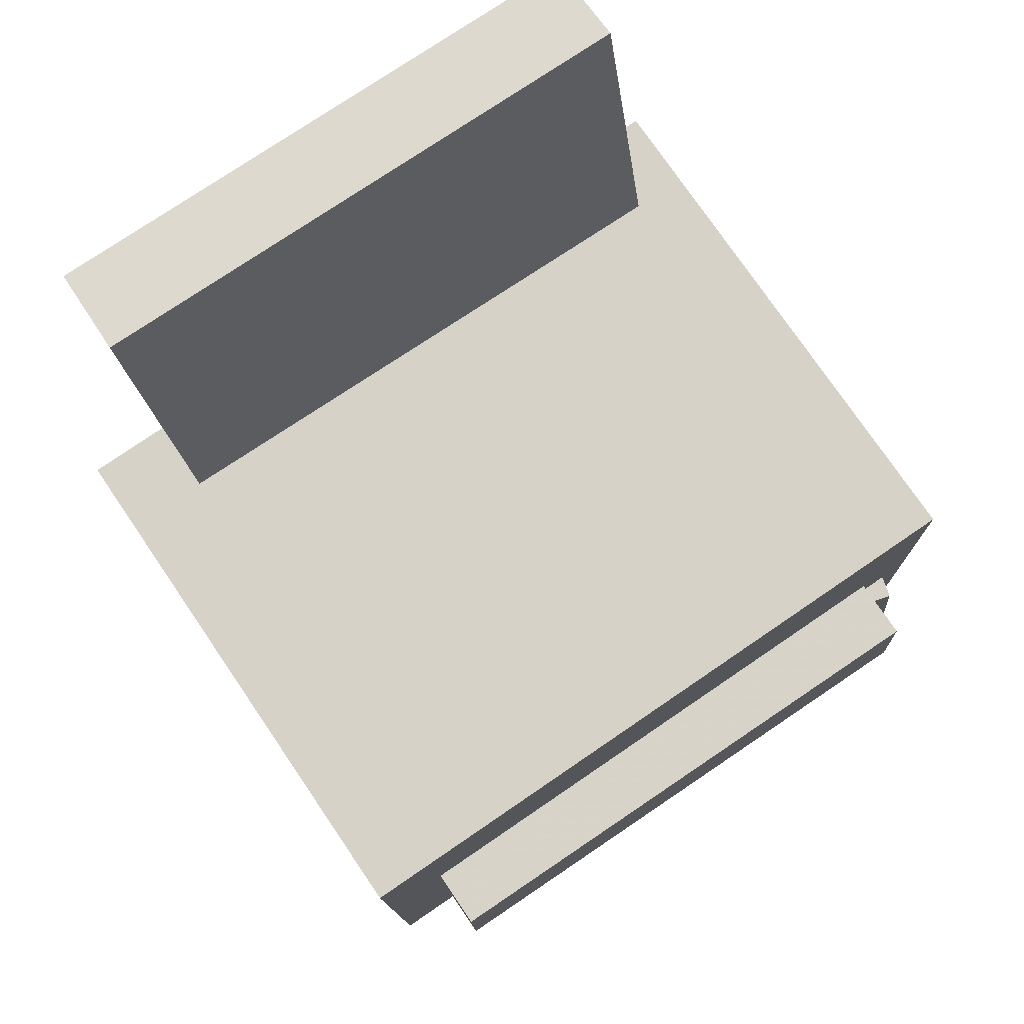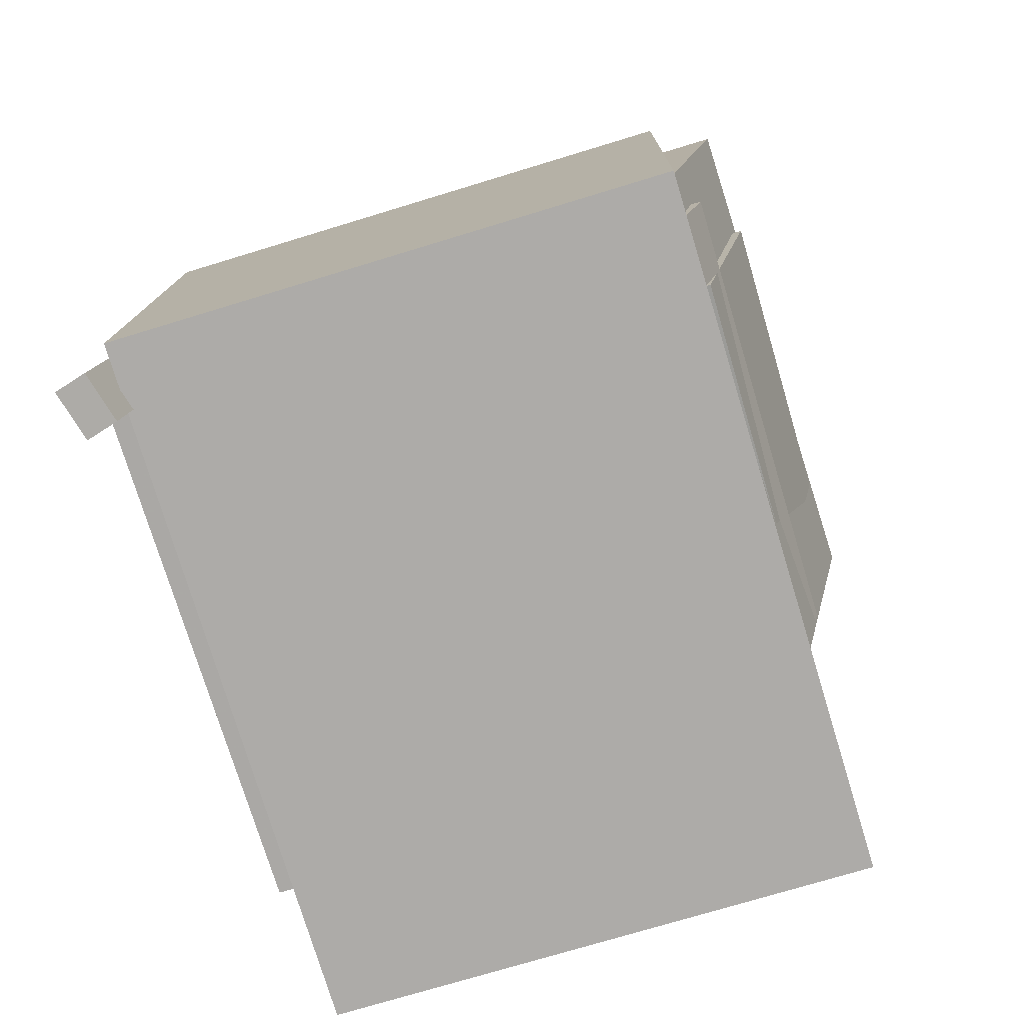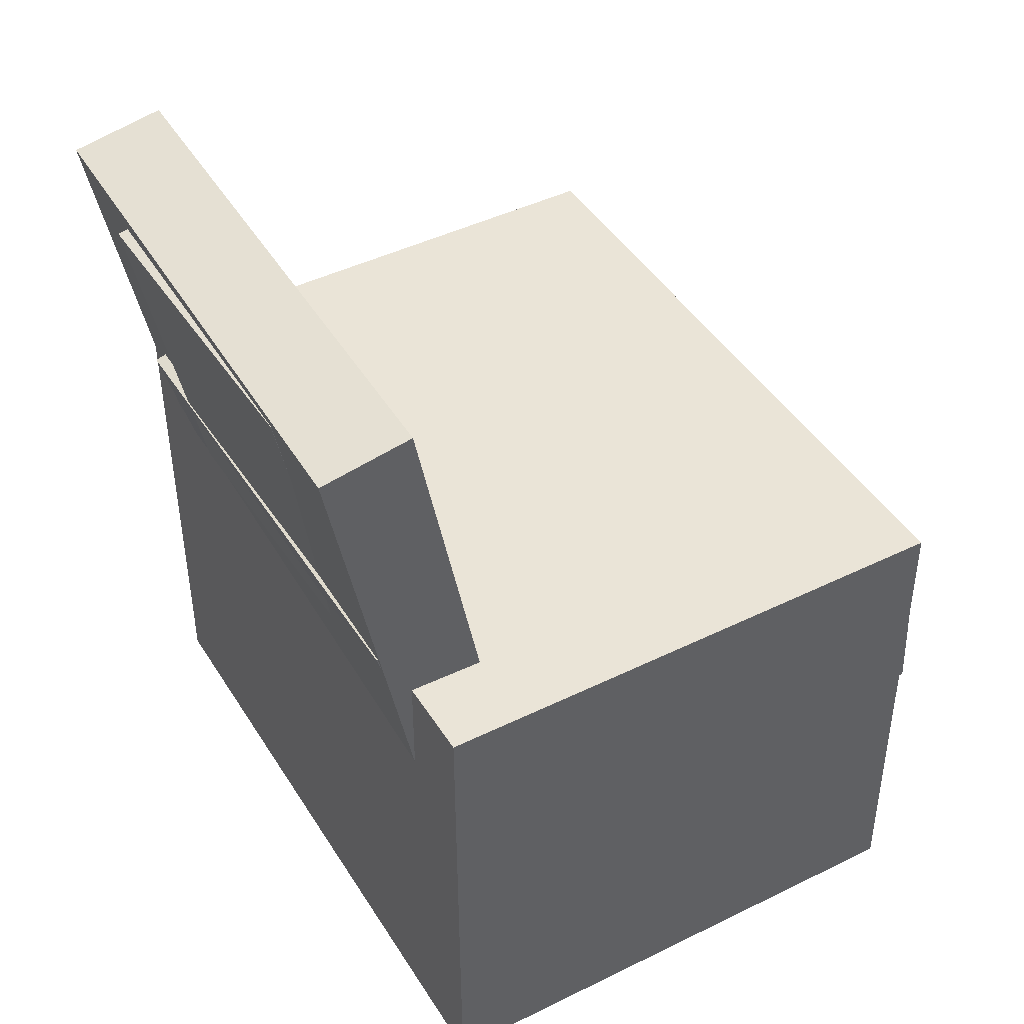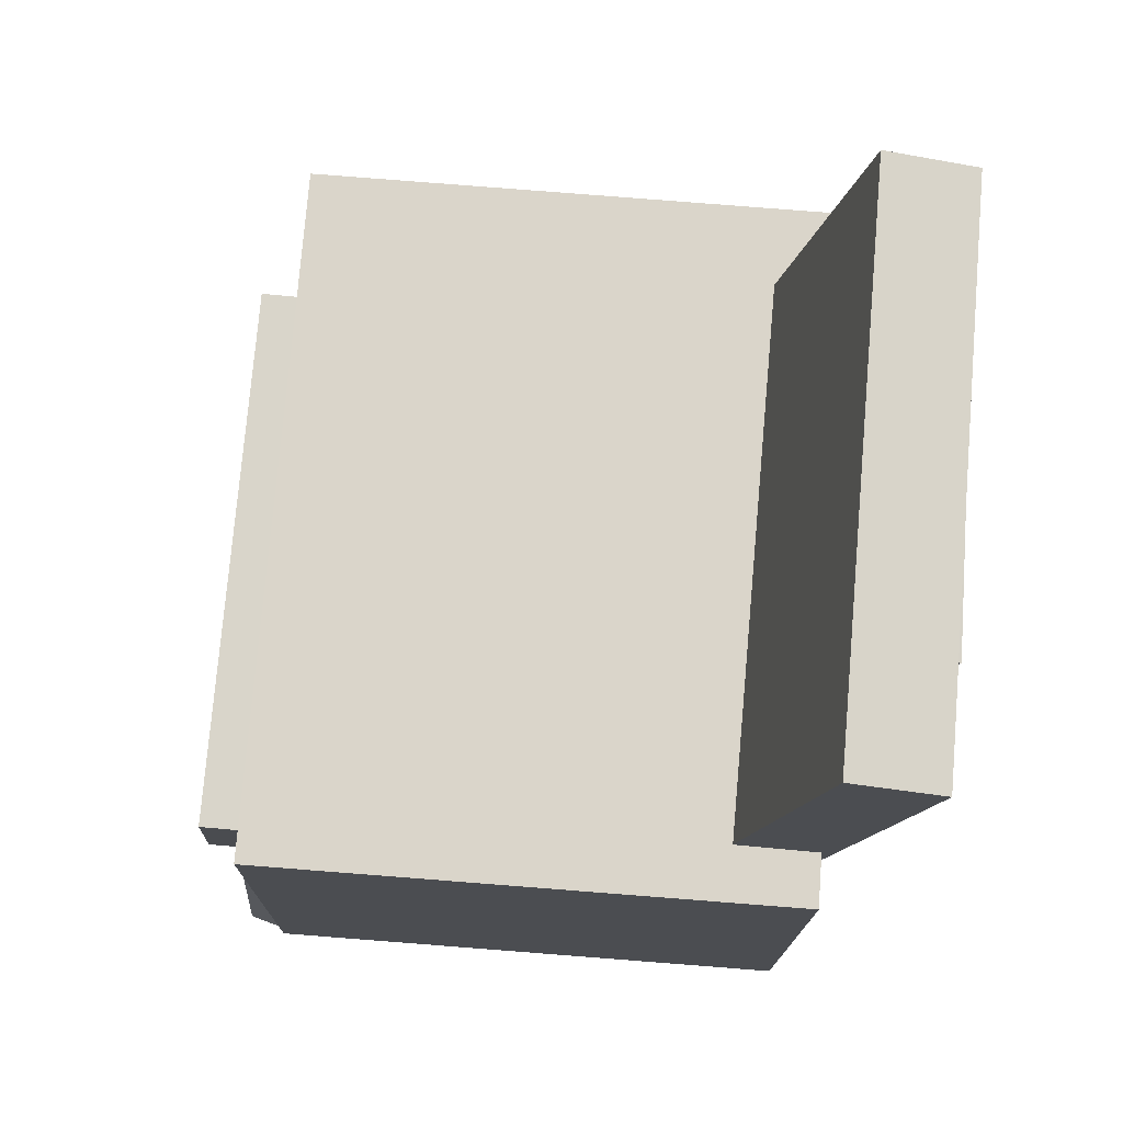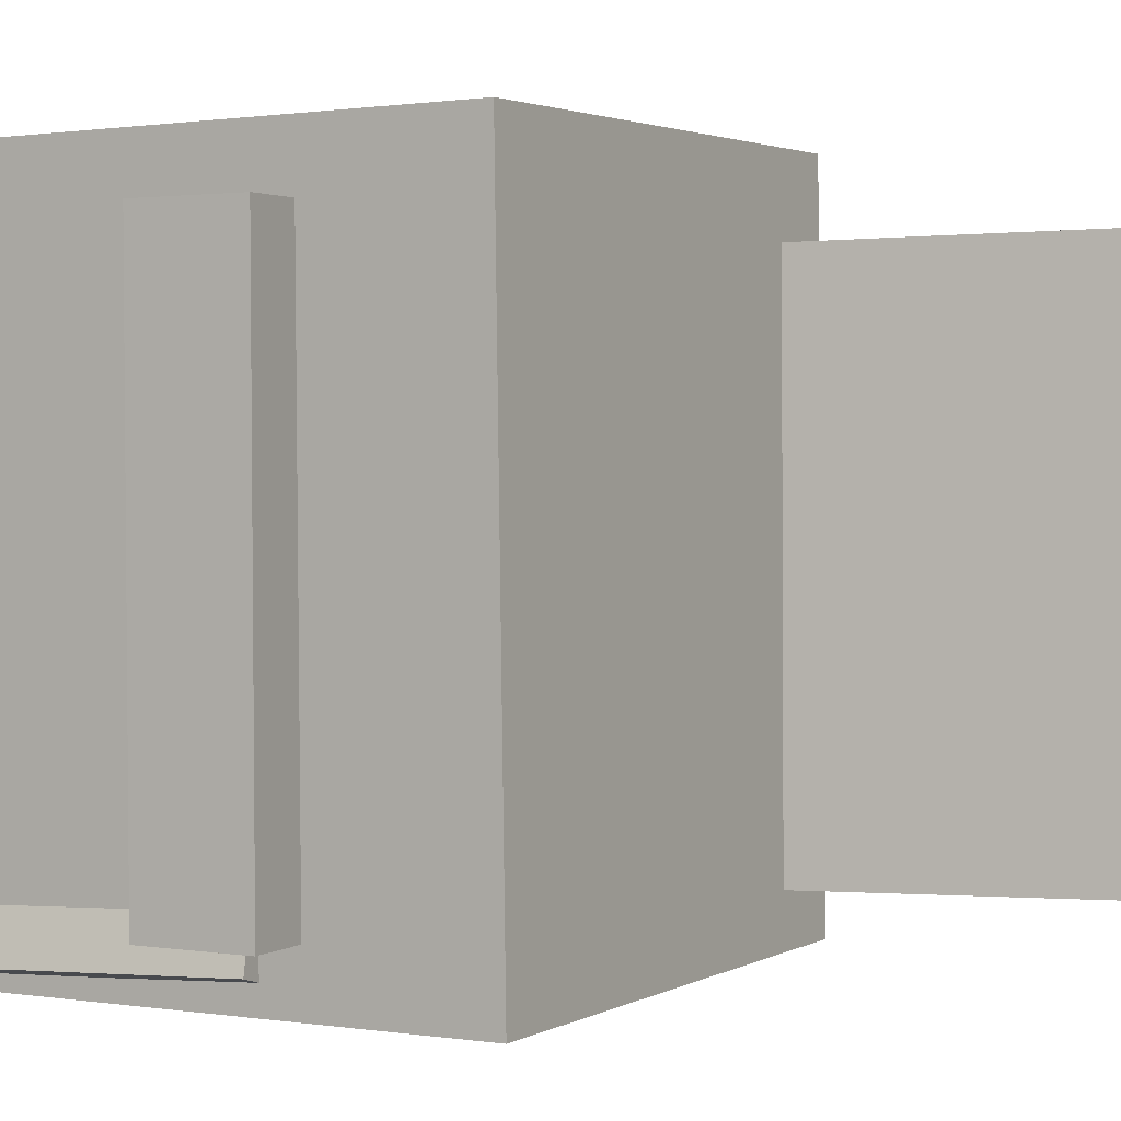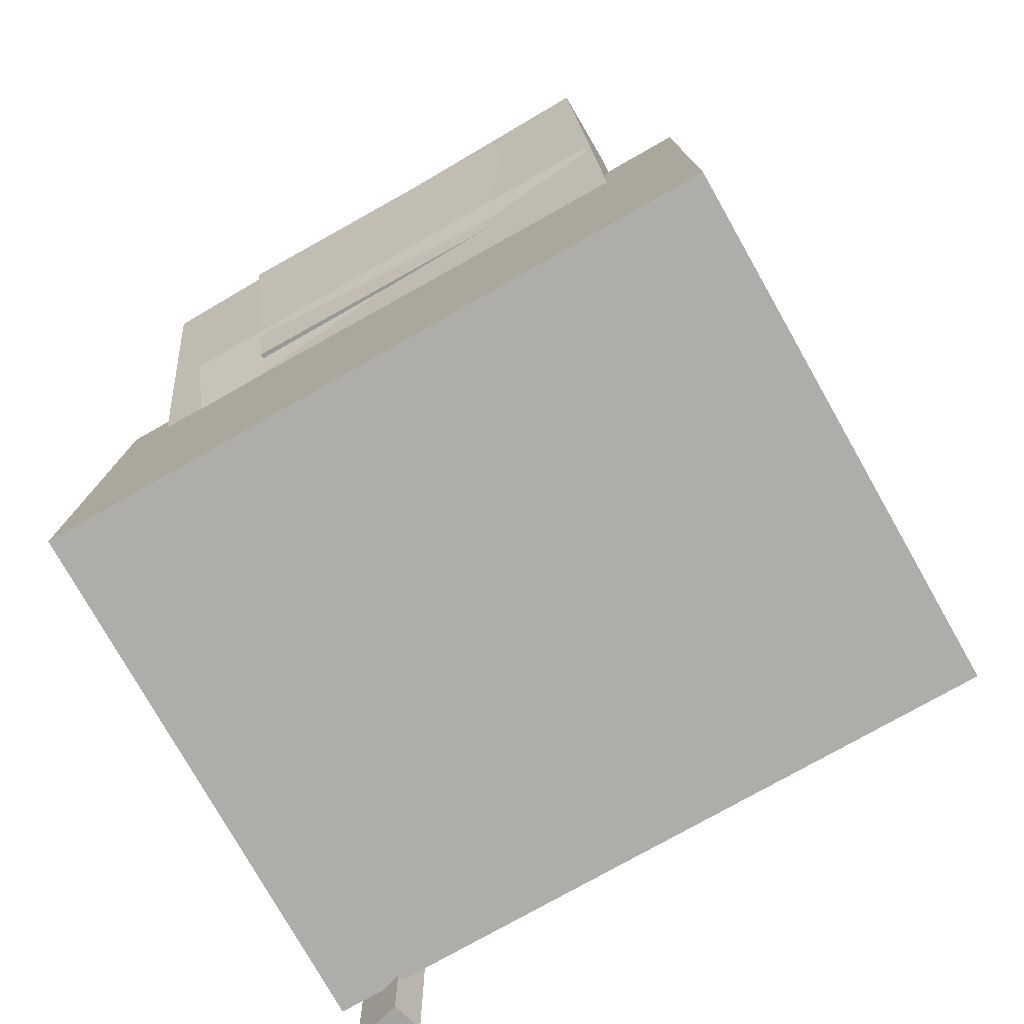
<metadata>
{"format":"obj","ext":"obj","renderer":"f3d","projection":"perspective","resolution":1024,"background":"white","views":[{"elev":76.9,"azim":55.8,"up":"+Y"},{"elev":-76.1,"azim":-163.0,"up":"+Y"},{"elev":42.9,"azim":-29.8,"up":"+Y"},{"elev":75.2,"azim":-175.6,"up":"+Y"},{"elev":2.4,"azim":121.2,"up":"+Z"},{"elev":-78.3,"azim":-60.4,"up":"+Y"}]}
</metadata>
<code>
v -0.2388 0.2922 -0.1104
v -0.2364 0.2942 0.123
v -0.2183 0.2966 -0.1107
v -0.2159 0.2985 0.1228
v -0.1928 0.07556 -0.1091
v -0.1904 0.07752 0.1243
v -0.1723 0.0799 -0.1093
v -0.1699 0.08186 0.1241
f 1.0 7.0 5.0
f 1.0 3.0 7.0
f 1.0 4.0 3.0
f 1.0 2.0 4.0
f 3.0 8.0 7.0
f 3.0 4.0 8.0
f 5.0 7.0 8.0
f 5.0 8.0 6.0
f 1.0 5.0 6.0
f 1.0 6.0 2.0
f 2.0 6.0 8.0
f 2.0 8.0 4.0
v -0.002394 -0.1145 -0.1943
v -0.003747 -0.1168 0.1997
v -0.006012 -0.03418 -0.1938
v -0.007364 -0.03653 0.2002
v 0.241 -0.1035 -0.1934
v 0.2397 -0.1059 0.2006
v 0.2374 -0.02322 -0.1929
v 0.2361 -0.02557 0.2011
f 9.0 15.0 13.0
f 9.0 11.0 15.0
f 9.0 12.0 11.0
f 9.0 10.0 12.0
f 11.0 16.0 15.0
f 11.0 12.0 16.0
f 13.0 15.0 16.0
f 13.0 16.0 14.0
f 9.0 13.0 14.0
f 9.0 14.0 10.0
f 10.0 14.0 16.0
f 10.0 16.0 12.0
v -0.171 0.3229 -0.1908
v -0.176 0.3139 0.1953
v -0.09402 -0.0504 -0.1986
v -0.09897 -0.05946 0.1876
v -0.2338 0.31 -0.1919
v -0.2387 0.301 0.1942
v -0.1568 -0.06333 -0.1997
v -0.1617 -0.07238 0.1864
f 17.0 23.0 21.0
f 17.0 19.0 23.0
f 17.0 20.0 19.0
f 17.0 18.0 20.0
f 19.0 24.0 23.0
f 19.0 20.0 24.0
f 21.0 23.0 24.0
f 21.0 24.0 22.0
f 17.0 21.0 22.0
f 17.0 22.0 18.0
f 18.0 22.0 24.0
f 18.0 24.0 20.0
v 0.2056 -0.2841 -0.2287
v 0.1881 -0.05317 -0.218
v 0.2275 -0.2827 -0.2224
v 0.21 -0.0518 -0.2117
v 0.196 -0.2864 -0.1945
v 0.1785 -0.05548 -0.1838
v 0.2179 -0.2851 -0.1882
v 0.2004 -0.05411 -0.1775
f 25.0 31.0 29.0
f 25.0 27.0 31.0
f 25.0 28.0 27.0
f 25.0 26.0 28.0
f 27.0 32.0 31.0
f 27.0 28.0 32.0
f 29.0 31.0 32.0
f 29.0 32.0 30.0
f 25.0 29.0 30.0
f 25.0 30.0 26.0
f 26.0 30.0 32.0
f 26.0 32.0 28.0
v -0.2054 0.1306 -0.1654
v -0.2042 0.1295 0.1873
v -0.1515 0.1464 -0.1655
v -0.1502 0.1453 0.1872
v -0.1335 -0.1142 -0.1664
v -0.1323 -0.1153 0.1863
v -0.07955 -0.09835 -0.1666
v -0.07827 -0.09945 0.1862
f 33.0 39.0 37.0
f 33.0 35.0 39.0
f 33.0 36.0 35.0
f 33.0 34.0 36.0
f 35.0 40.0 39.0
f 35.0 36.0 40.0
f 37.0 39.0 40.0
f 37.0 40.0 38.0
f 33.0 37.0 38.0
f 33.0 38.0 34.0
f 34.0 38.0 40.0
f 34.0 40.0 36.0
v -0.1812 0.09094 0.2469
v -0.1771 -0.2552 0.2421
v 0.1933 0.0954 0.2466
v 0.1974 -0.2508 0.2417
v -0.1817 0.09769 -0.2329
v -0.1776 -0.2485 -0.2378
v 0.1928 0.1021 -0.2332
v 0.1969 -0.244 -0.2381
f 41.0 47.0 45.0
f 41.0 43.0 47.0
f 41.0 44.0 43.0
f 41.0 42.0 44.0
f 43.0 48.0 47.0
f 43.0 44.0 48.0
f 45.0 47.0 48.0
f 45.0 48.0 46.0
f 41.0 45.0 46.0
f 41.0 46.0 42.0
f 42.0 46.0 48.0
f 42.0 48.0 44.0

</code>
